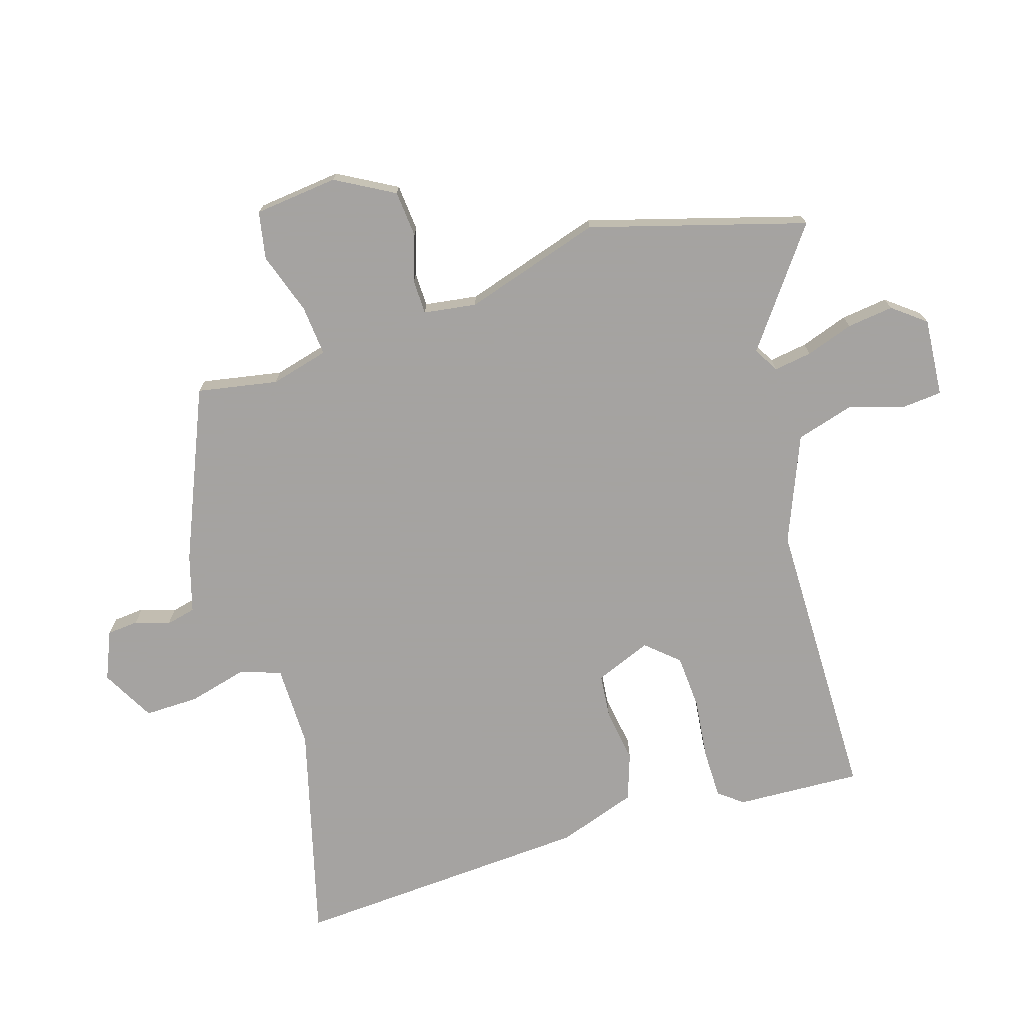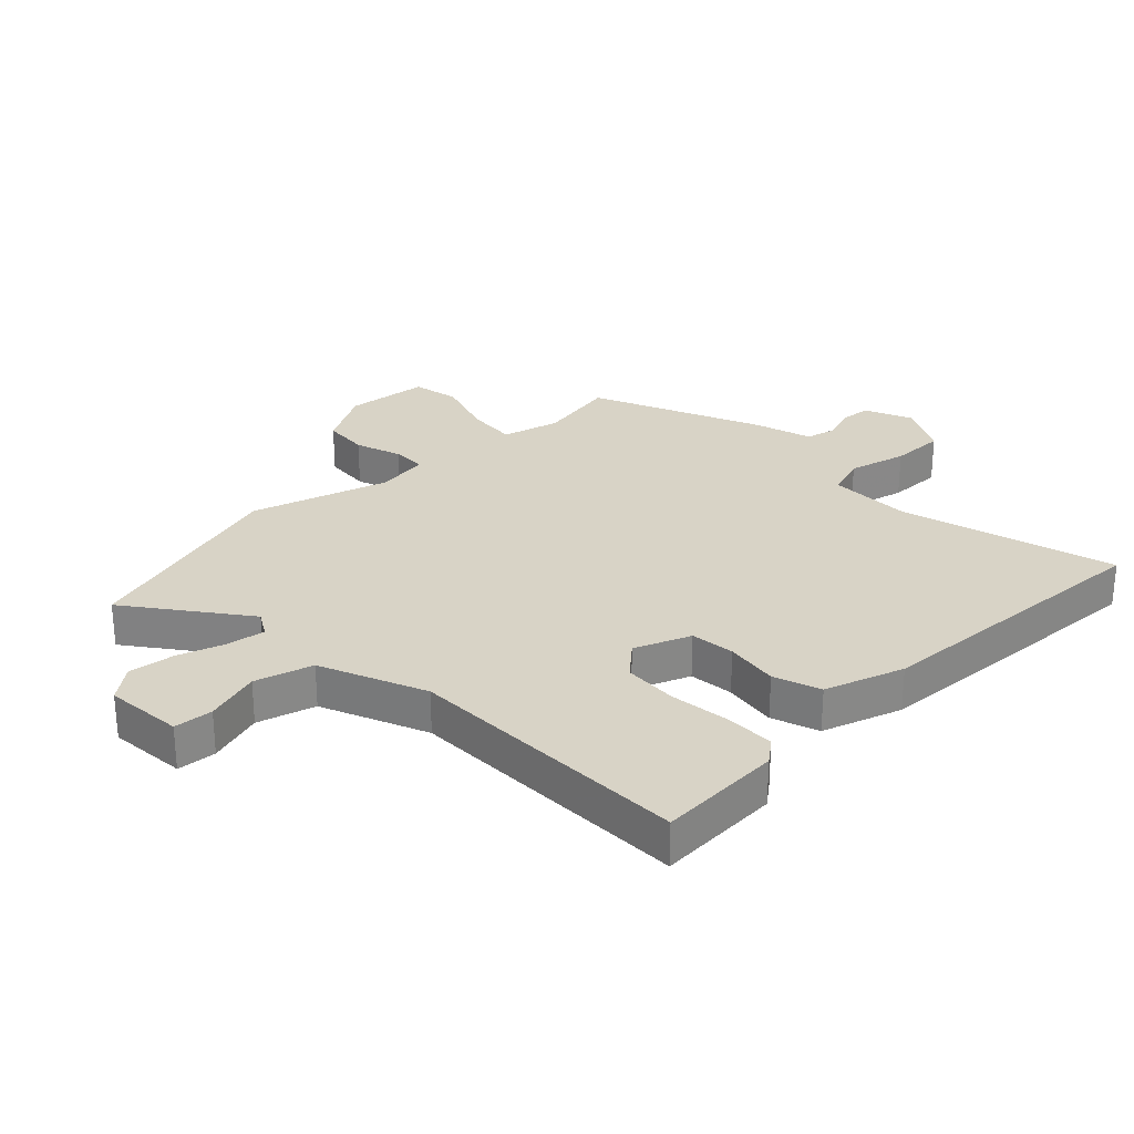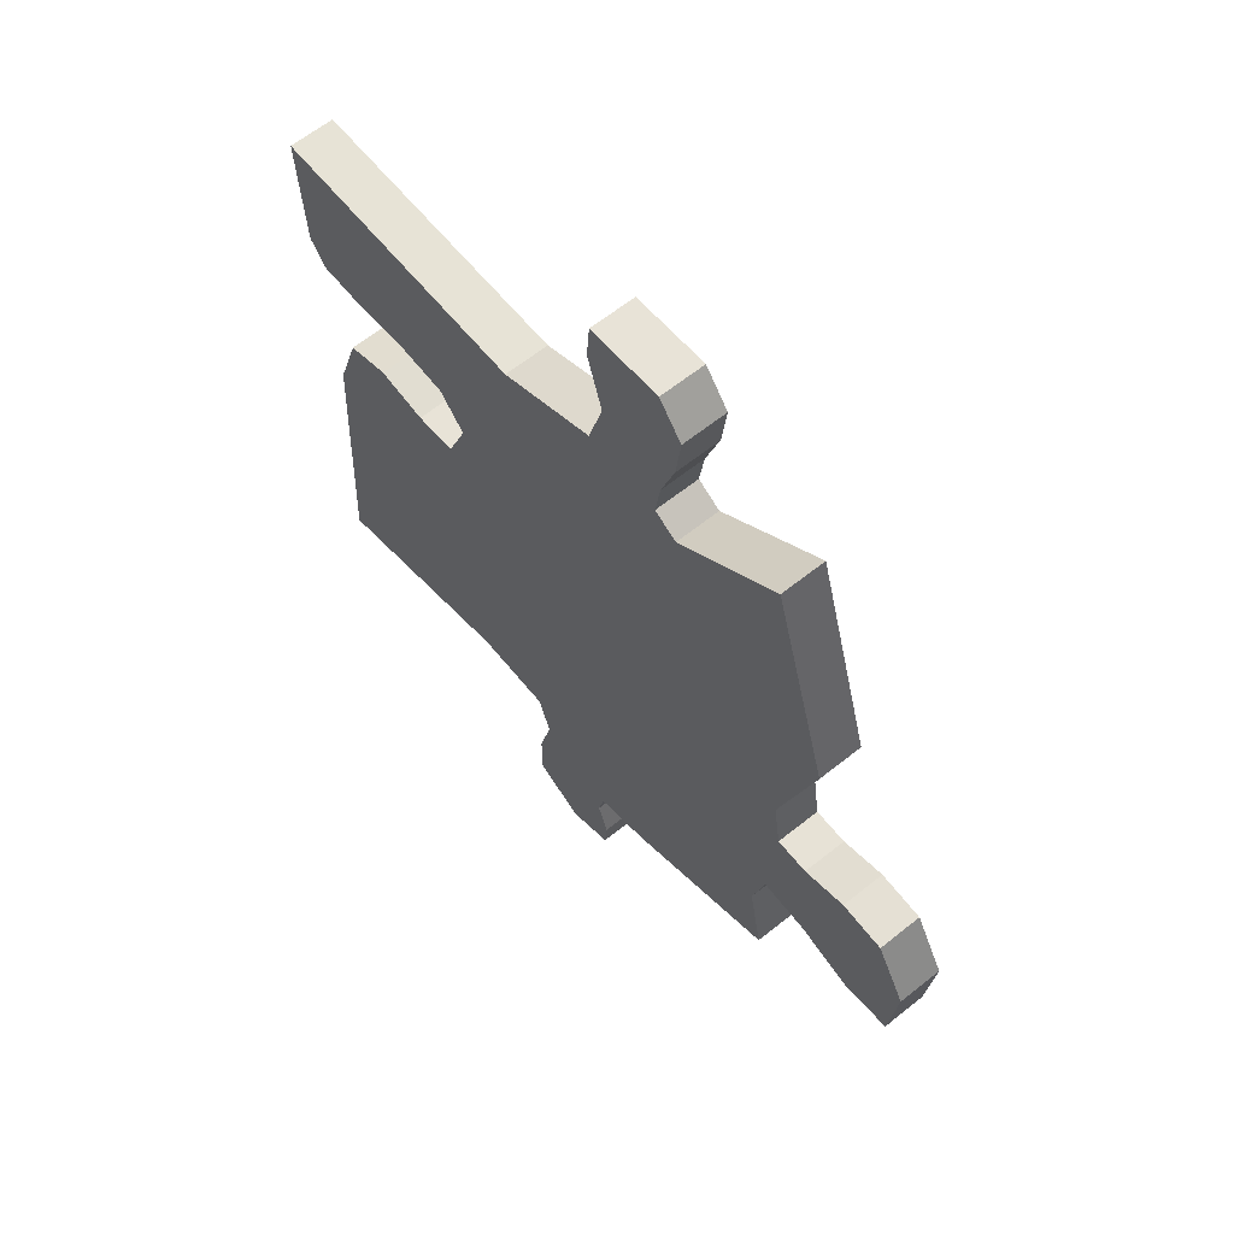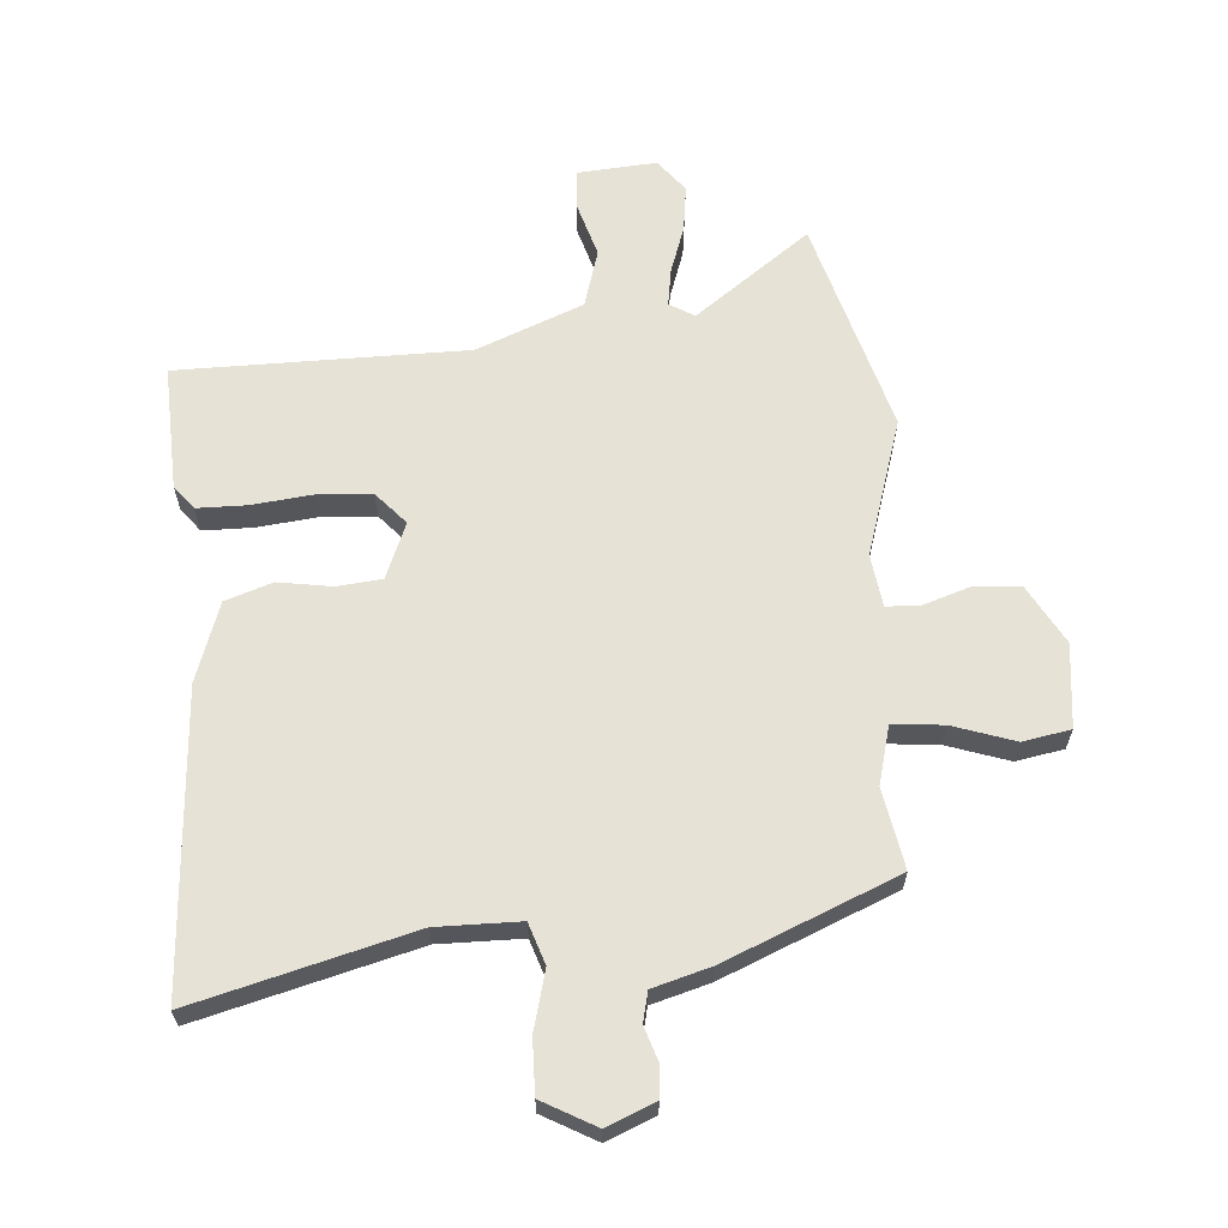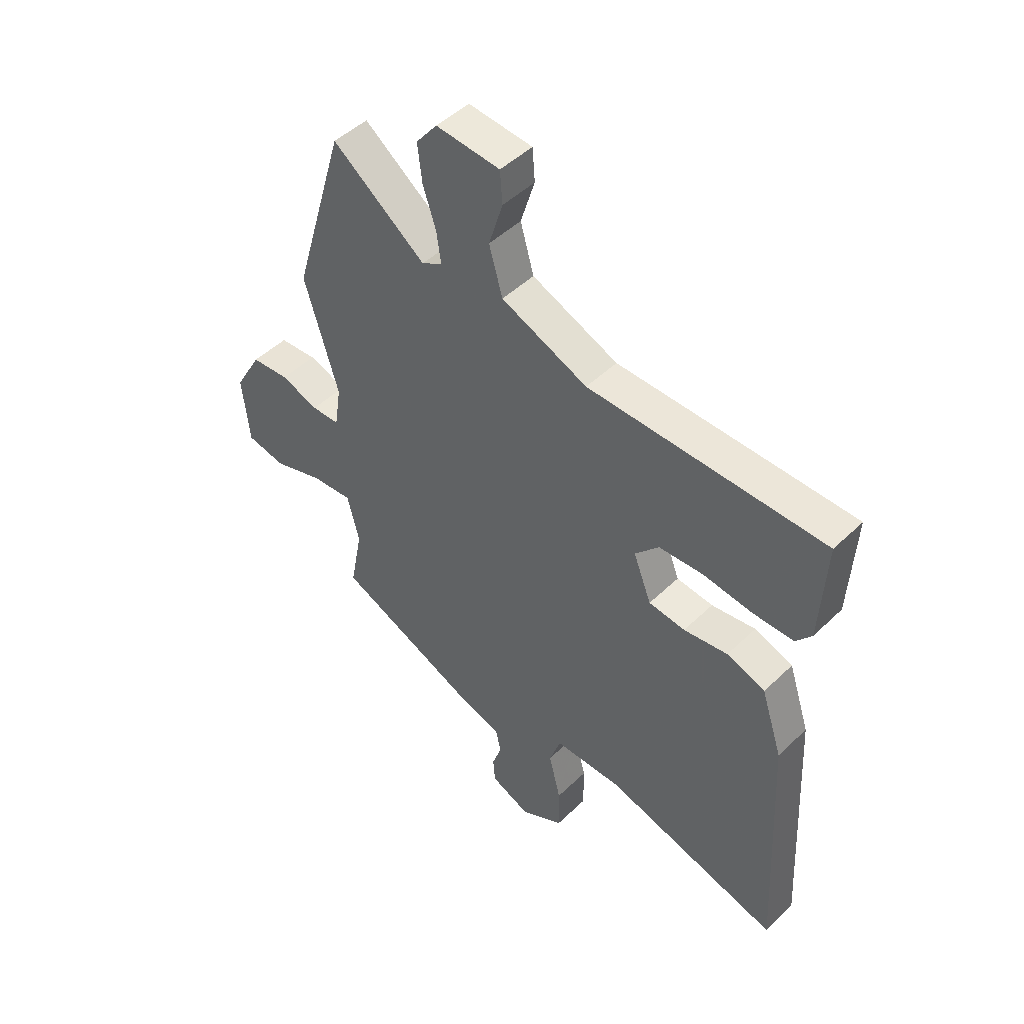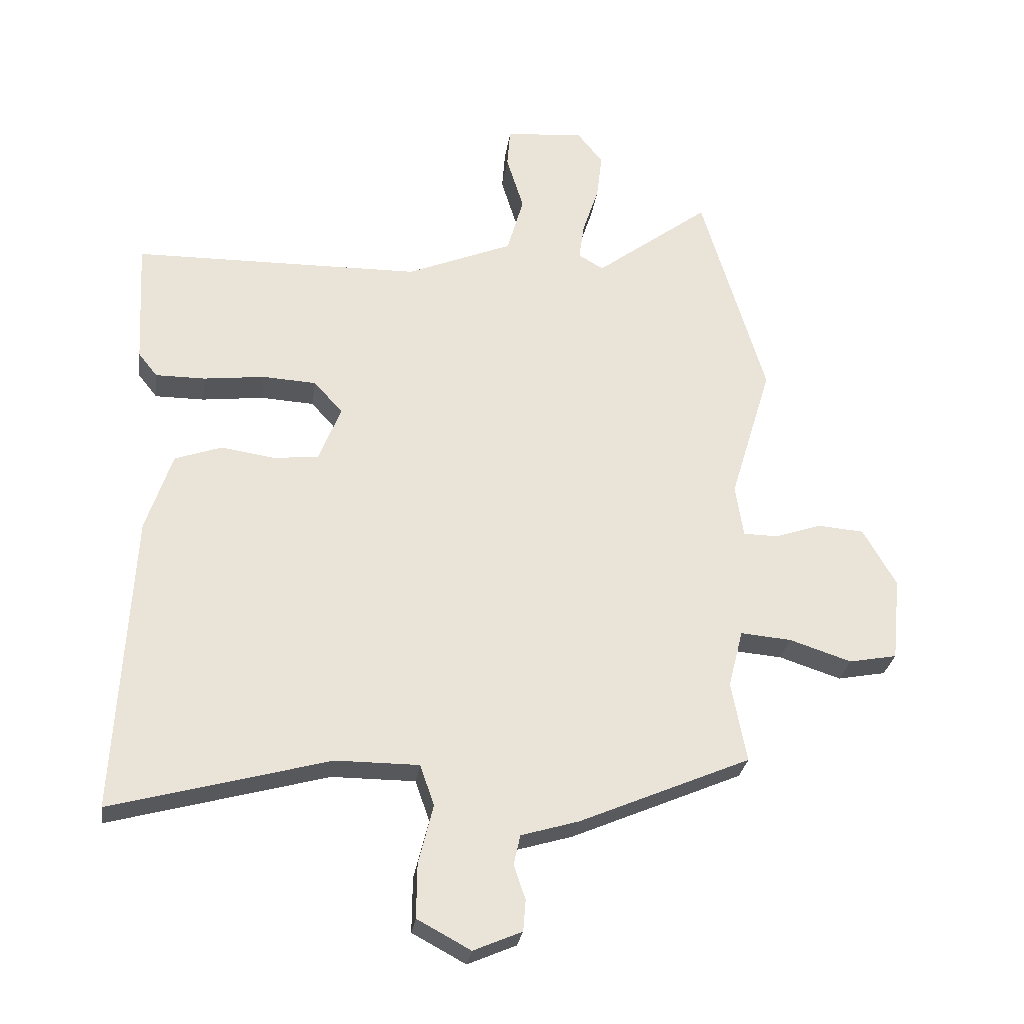
<metadata>
{"format":"obj","ext":"obj","renderer":"f3d","projection":"perspective","resolution":1024,"background":"white","views":[{"elev":-73.1,"azim":-72.4,"up":"+Y"},{"elev":28.0,"azim":46.1,"up":"+Y"},{"elev":63.1,"azim":-129.0,"up":"+Z"},{"elev":63.3,"azim":176.3,"up":"+Y"},{"elev":47.8,"azim":42.9,"up":"+Z"},{"elev":-28.2,"azim":172.0,"up":"+Z"}]}
</metadata>
<code>
v 0.551 0.07 0.477
v 0.54 0.07 0.272
v 0.509 0.07 0.233
v 0.428 0.07 0.233
v 0.328 0.07 0.245
v 0.24 0.07 0.24
v 0.193 0.07 0.188
v 0.229 0.07 0.096
v 0.302 0.07 0.088
v 0.39 0.07 0.101
v 0.467 0.07 0.074
v 0.51 0.07 -0.056
v 0.536 0.07 -0.547
v 0.182 0.07 -0.45
v 0.046 0.07 -0.45
v 0.023 0.07 -0.517
v 0.047 0.07 -0.613
v 0.048 0.07 -0.702
v -0.039 0.07 -0.749
v -0.118 0.07 -0.715
v -0.122 0.07 -0.664
v -0.103 0.07 -0.608
v -0.114 0.07 -0.559
v -0.208 0.07 -0.531
v -0.487 0.07 -0.411
v -0.462 0.07 -0.28
v -0.486 0.07 -0.185
v -0.569 0.07 -0.192
v -0.67 0.07 -0.225
v -0.748 0.07 -0.21
v -0.762 0.07 -0.073
v -0.708 0.07 0.022
v -0.632 0.07 0.028
v -0.556 0.07 0.002
v -0.5 0.07 0.003
v -0.487 0.07 0.089
v -0.555 0.07 0.314
v -0.451 0.07 0.665
v -0.264 0.07 0.524
v -0.223 0.07 0.548
v -0.232 0.07 0.61
v -0.258 0.07 0.688
v -0.267 0.07 0.764
v -0.225 0.07 0.817
v -0.097 0.07 0.806
v -0.092 0.07 0.742
v -0.12 0.07 0.651
v -0.093 0.07 0.556
v 0.08 0.07 0.484
v 0.551 0 0.477
v 0.54 0 0.272
v 0.509 0 0.233
v 0.428 0 0.233
v 0.328 0 0.245
v 0.24 0 0.24
v 0.193 0 0.188
v 0.229 0 0.096
v 0.302 0 0.088
v 0.39 0 0.101
v 0.467 0 0.074
v 0.51 0 -0.056
v 0.536 0 -0.547
v 0.182 0 -0.45
v 0.046 0 -0.45
v 0.023 0 -0.517
v 0.047 0 -0.613
v 0.048 0 -0.702
v -0.039 0 -0.749
v -0.118 0 -0.715
v -0.122 0 -0.664
v -0.103 0 -0.608
v -0.114 0 -0.559
v -0.208 0 -0.531
v -0.487 0 -0.411
v -0.462 0 -0.28
v -0.486 0 -0.185
v -0.569 0 -0.192
v -0.67 0 -0.225
v -0.748 0 -0.21
v -0.762 0 -0.073
v -0.708 0 0.022
v -0.632 0 0.028
v -0.556 0 0.002
v -0.5 0 0.003
v -0.487 0 0.089
v -0.555 0 0.314
v -0.451 0 0.665
v -0.264 0 0.524
v -0.223 0 0.548
v -0.232 0 0.61
v -0.258 0 0.688
v -0.267 0 0.764
v -0.225 0 0.817
v -0.097 0 0.806
v -0.092 0 0.742
v -0.12 0 0.651
v -0.093 0 0.556
v 0.08 0 0.484
f 44 45 46 47
f 44 47 48
f 41 42 43 44
f 40 41 44 48
f 39 40 48 49
f 36 37 38 39
f 35 36 39 49
f 31 32 33 34
f 31 34 35
f 28 29 30 31
f 27 28 31 35
f 26 27 35 49
f 23 24 25 26
f 19 20 21 22
f 19 22 23
f 16 17 18 19
f 16 19 23
f 15 16 23 26
f 11 12 13 14
f 9 10 11 14
f 8 9 14 15
f 7 8 15 26
f 2 3 4 5
f 2 5 6
f 1 2 6
f 49 1 6
f 6 7 26 49
f 96 95 94 93
f 97 96 93
f 93 92 91 90
f 97 93 90 89
f 98 97 89 88
f 88 87 86 85
f 98 88 85 84
f 83 82 81 80
f 84 83 80
f 80 79 78 77
f 84 80 77 76
f 98 84 76 75
f 75 74 73 72
f 71 70 69 68
f 72 71 68
f 68 67 66 65
f 72 68 65
f 75 72 65 64
f 63 62 61 60
f 63 60 59 58
f 64 63 58 57
f 75 64 57 56
f 54 53 52 51
f 55 54 51
f 55 51 50
f 55 50 98
f 98 75 56 55
f 1 50 51 2
f 2 51 52 3
f 3 52 53 4
f 4 53 54 5
f 5 54 55 6
f 6 55 56 7
f 7 56 57 8
f 8 57 58 9
f 9 58 59 10
f 10 59 60 11
f 11 60 61 12
f 12 61 62 13
f 13 62 63 14
f 14 63 64 15
f 15 64 65 16
f 16 65 66 17
f 17 66 67 18
f 18 67 68 19
f 19 68 69 20
f 20 69 70 21
f 21 70 71 22
f 22 71 72 23
f 23 72 73 24
f 24 73 74 25
f 25 74 75 26
f 26 75 76 27
f 27 76 77 28
f 28 77 78 29
f 29 78 79 30
f 30 79 80 31
f 31 80 81 32
f 32 81 82 33
f 33 82 83 34
f 34 83 84 35
f 35 84 85 36
f 36 85 86 37
f 37 86 87 38
f 38 87 88 39
f 39 88 89 40
f 40 89 90 41
f 41 90 91 42
f 42 91 92 43
f 43 92 93 44
f 44 93 94 45
f 45 94 95 46
f 46 95 96 47
f 47 96 97 48
f 48 97 98 49
f 49 98 50 1

</code>
